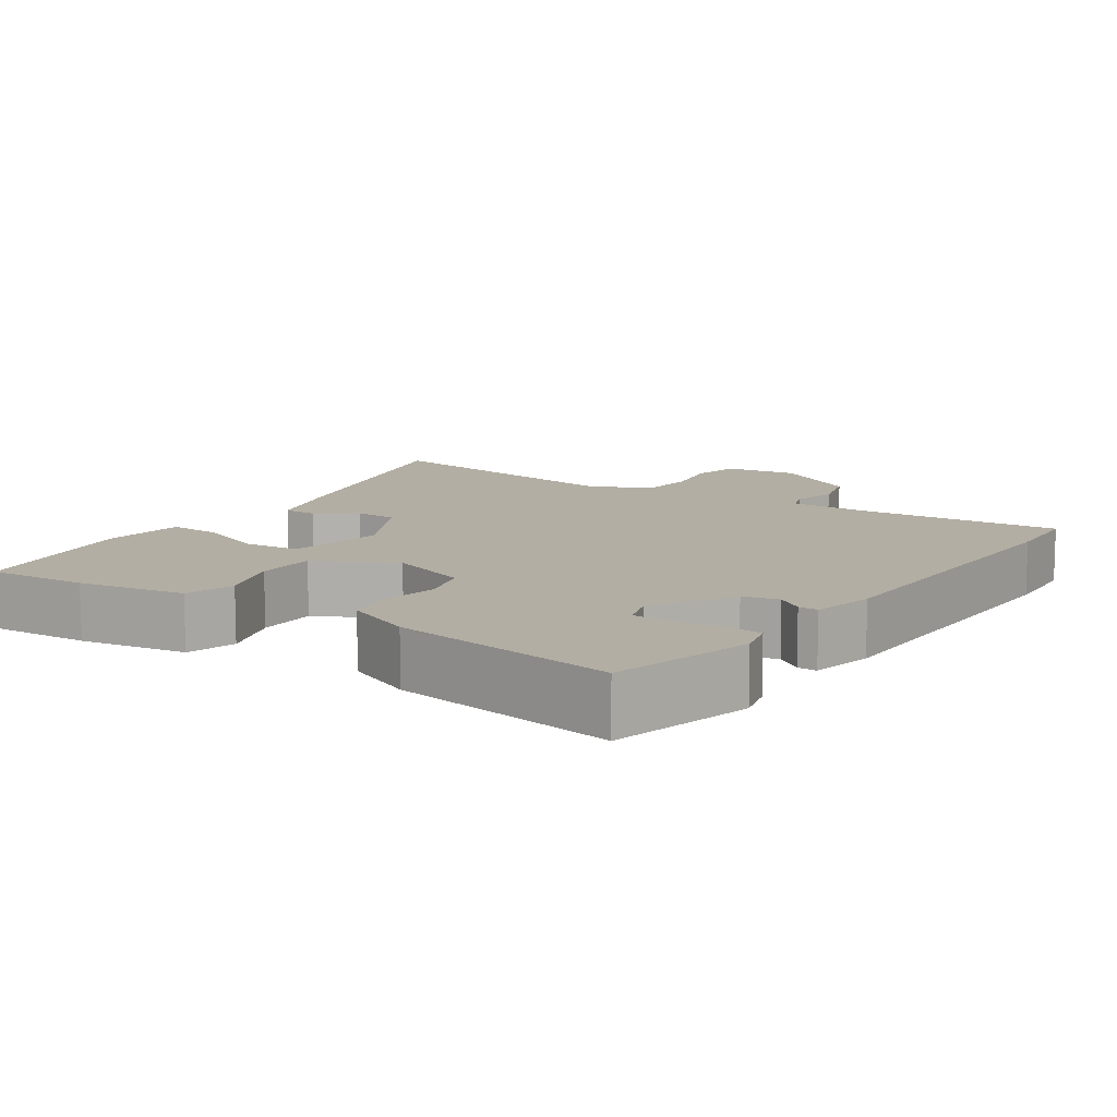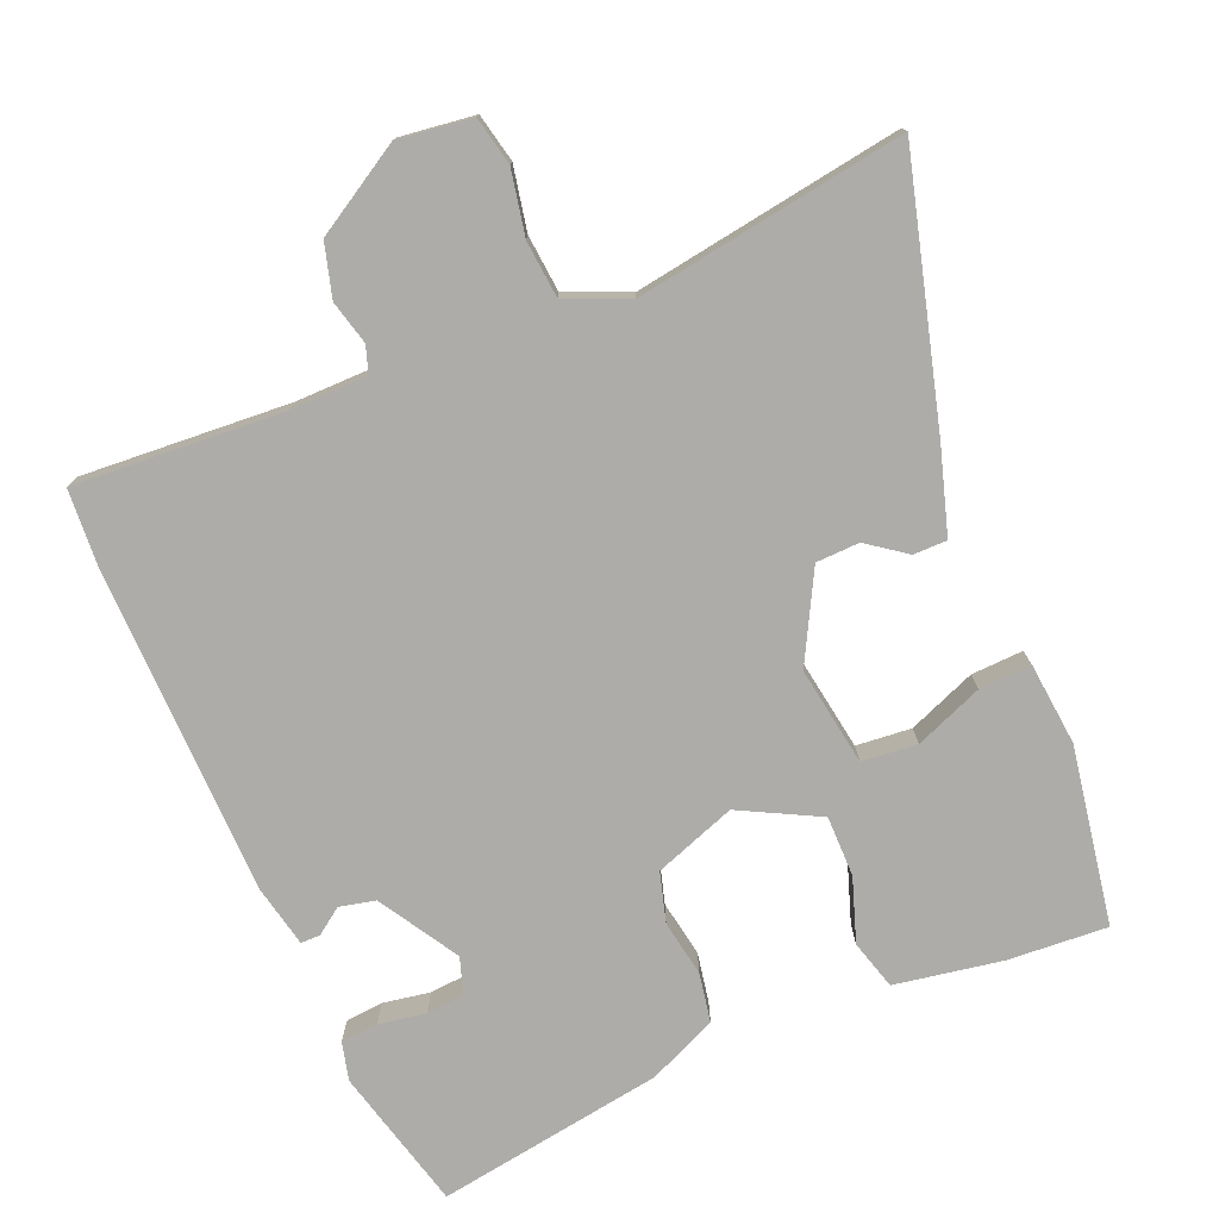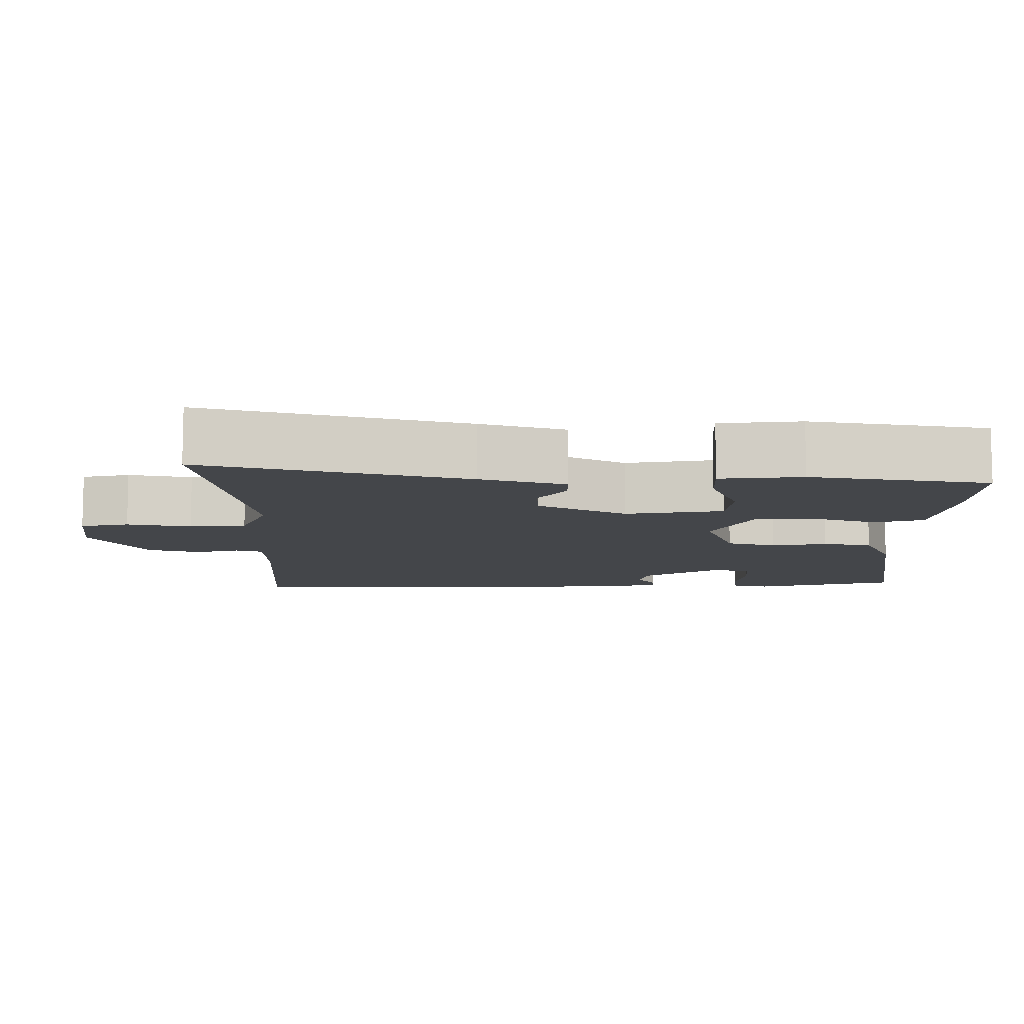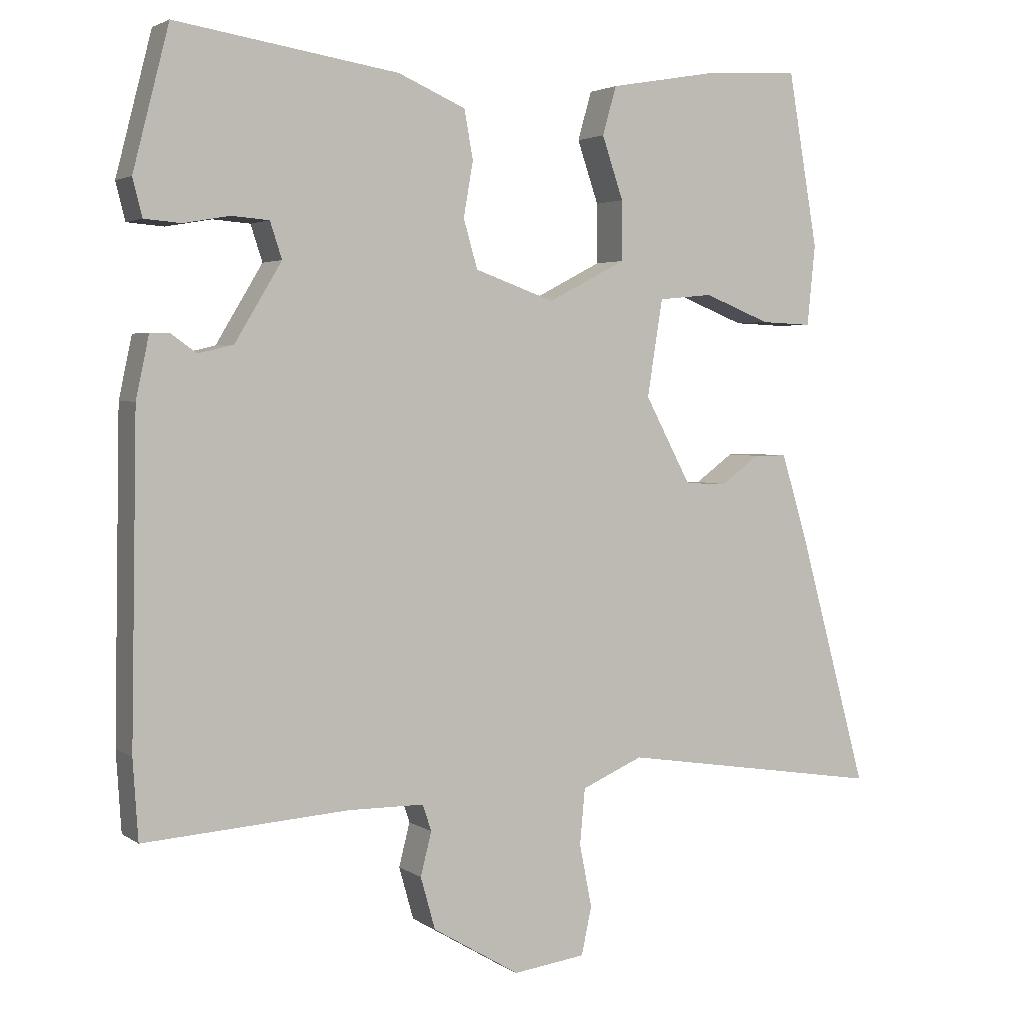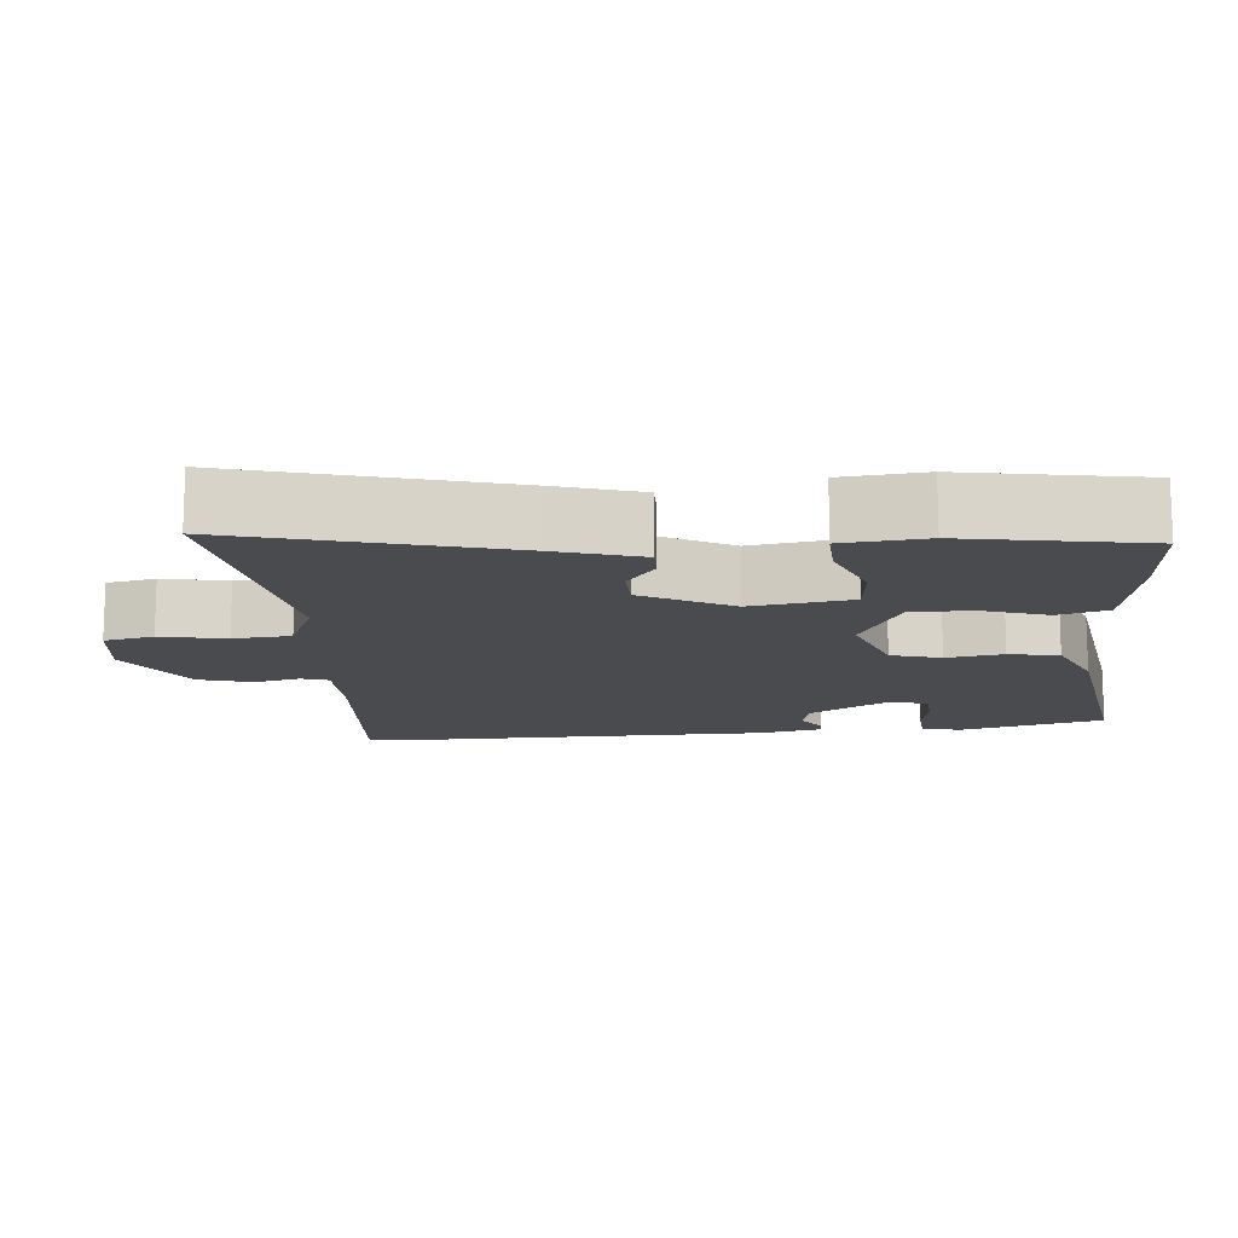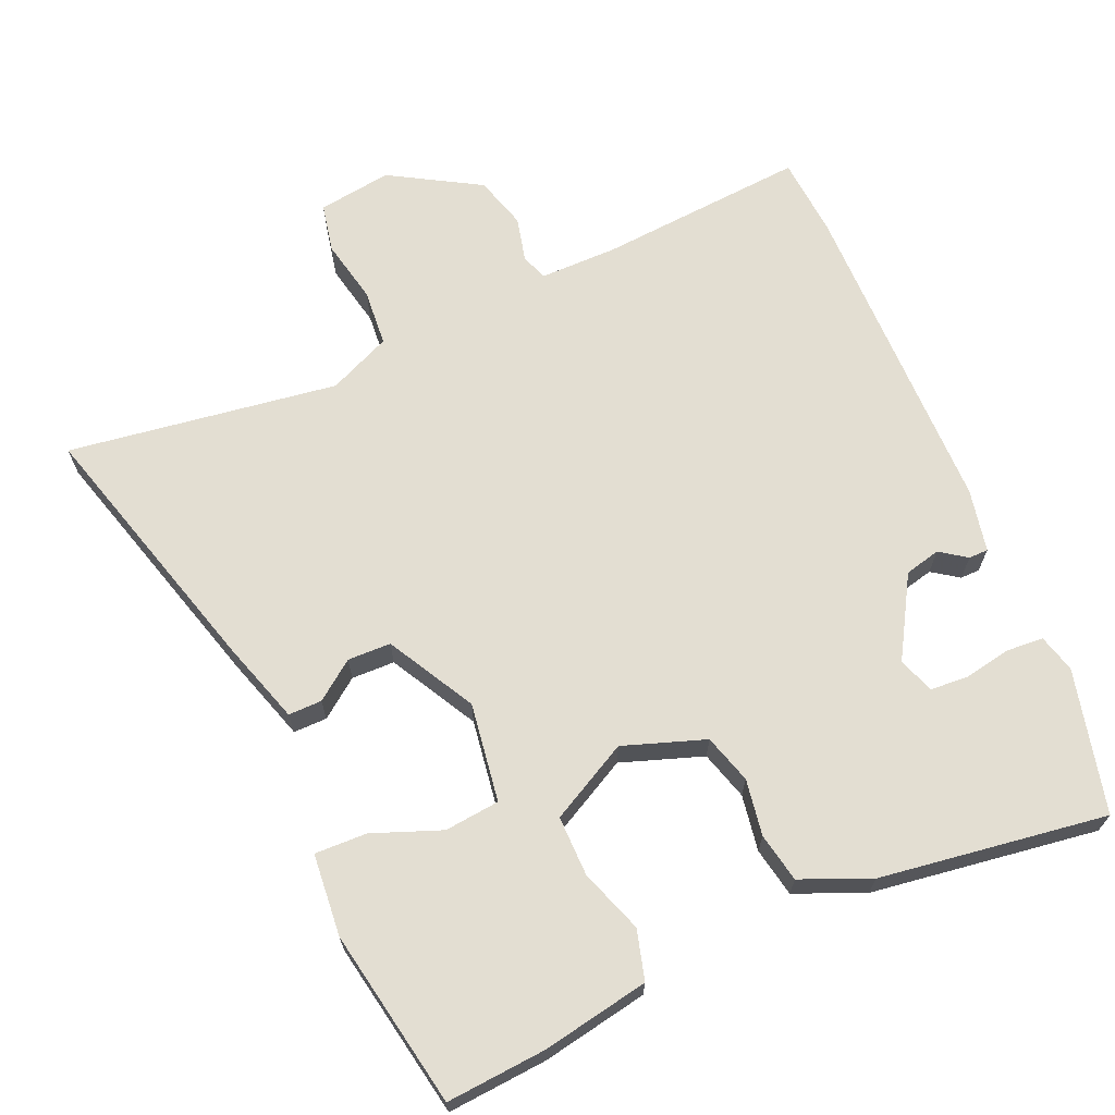
<metadata>
{"format":"obj","ext":"obj","renderer":"f3d","projection":"perspective","resolution":1024,"background":"white","views":[{"elev":11.0,"azim":34.3,"up":"+Y"},{"elev":-76.8,"azim":-157.1,"up":"+Y"},{"elev":-9.8,"azim":-89.9,"up":"+Y"},{"elev":3.1,"azim":153.6,"up":"+Z"},{"elev":-13.8,"azim":-85.1,"up":"+Y"},{"elev":67.5,"azim":-24.1,"up":"+Y"}]}
</metadata>
<code>
v 0.506 0.07 -0.401
v 0.499 0.07 -0.509
v 0.22 0.07 -0.49
v 0.116 0.07 -0.491
v 0.104 0.07 -0.527
v 0.119 0.07 -0.586
v 0.099 0.07 -0.657
v -0.02 0.07 -0.728
v -0.119 0.07 -0.715
v -0.133 0.07 -0.65
v -0.116 0.07 -0.564
v -0.123 0.07 -0.488
v -0.207 0.07 -0.452
v -0.568 0.07 -0.508
v -0.472 0.07 -0.158
v -0.437 0.07 -0.044
v -0.392 0.07 -0.044
v -0.34 0.07 -0.082
v -0.282 0.07 -0.08
v -0.219 0.07 0.038
v -0.24 0.07 0.17
v -0.314 0.07 0.177
v -0.405 0.07 0.141
v -0.475 0.07 0.138
v -0.486 0.07 0.248
v -0.445 0.07 0.486
v -0.311 0.07 0.477
v -0.168 0.07 0.452
v -0.149 0.07 0.386
v -0.178 0.07 0.301
v -0.178 0.07 0.22
v -0.072 0.07 0.165
v 0.037 0.07 0.204
v 0.056 0.07 0.27
v 0.043 0.07 0.345
v 0.055 0.07 0.411
v 0.147 0.07 0.451
v 0.451 0.07 0.498
v 0.5 0.07 0.307
v 0.487 0.07 0.256
v 0.437 0.07 0.252
v 0.374 0.07 0.263
v 0.323 0.07 0.259
v 0.307 0.07 0.21
v 0.371 0.07 0.104
v 0.419 0.07 0.093
v 0.454 0.07 0.118
v 0.48 0.07 0.118
v 0.498 0.07 0.034
v 0.506 0 -0.401
v 0.499 0 -0.509
v 0.22 0 -0.49
v 0.116 0 -0.491
v 0.104 0 -0.527
v 0.119 0 -0.586
v 0.099 0 -0.657
v -0.02 0 -0.728
v -0.119 0 -0.715
v -0.133 0 -0.65
v -0.116 0 -0.564
v -0.123 0 -0.488
v -0.207 0 -0.452
v -0.568 0 -0.508
v -0.472 0 -0.158
v -0.437 0 -0.044
v -0.392 0 -0.044
v -0.34 0 -0.082
v -0.282 0 -0.08
v -0.219 0 0.038
v -0.24 0 0.17
v -0.314 0 0.177
v -0.405 0 0.141
v -0.475 0 0.138
v -0.486 0 0.248
v -0.445 0 0.486
v -0.311 0 0.477
v -0.168 0 0.452
v -0.149 0 0.386
v -0.178 0 0.301
v -0.178 0 0.22
v -0.072 0 0.165
v 0.037 0 0.204
v 0.056 0 0.27
v 0.043 0 0.345
v 0.055 0 0.411
v 0.147 0 0.451
v 0.451 0 0.498
v 0.5 0 0.307
v 0.487 0 0.256
v 0.437 0 0.252
v 0.374 0 0.263
v 0.323 0 0.259
v 0.307 0 0.21
v 0.371 0 0.104
v 0.419 0 0.093
v 0.454 0 0.118
v 0.48 0 0.118
v 0.498 0 0.034
f 1 2 3
f 49 1 3
f 48 49 3
f 47 48 3
f 46 47 3
f 45 46 3 4
f 44 45 4
f 40 41 42
f 39 40 42
f 38 39 42
f 37 38 42
f 36 37 42
f 35 36 42
f 34 35 42 43
f 33 34 43 44
f 28 29 30
f 27 28 30
f 26 27 30
f 25 26 30
f 24 25 30
f 23 24 30
f 22 23 30
f 21 22 30 31
f 20 21 31 32
f 16 17 18
f 15 16 18
f 14 15 18
f 13 14 18
f 12 13 18 19
f 9 10 11
f 8 9 11
f 7 8 11
f 6 7 11
f 5 6 11
f 5 11 12
f 32 33 44
f 20 32 44
f 19 20 44
f 12 19 44
f 5 12 44
f 4 5 44
f 52 51 50
f 52 50 98
f 52 98 97
f 52 97 96
f 52 96 95
f 53 52 95 94
f 53 94 93
f 91 90 89
f 91 89 88
f 91 88 87
f 91 87 86
f 91 86 85
f 91 85 84
f 92 91 84 83
f 93 92 83 82
f 79 78 77
f 79 77 76
f 79 76 75
f 79 75 74
f 79 74 73
f 79 73 72
f 79 72 71
f 80 79 71 70
f 81 80 70 69
f 67 66 65
f 67 65 64
f 67 64 63
f 67 63 62
f 68 67 62 61
f 60 59 58
f 60 58 57
f 60 57 56
f 60 56 55
f 60 55 54
f 61 60 54
f 93 82 81
f 93 81 69
f 93 69 68
f 93 68 61
f 93 61 54
f 93 54 53
f 1 50 51 2
f 2 51 52 3
f 3 52 53 4
f 4 53 54 5
f 5 54 55 6
f 6 55 56 7
f 7 56 57 8
f 8 57 58 9
f 9 58 59 10
f 10 59 60 11
f 11 60 61 12
f 12 61 62 13
f 13 62 63 14
f 14 63 64 15
f 15 64 65 16
f 16 65 66 17
f 17 66 67 18
f 18 67 68 19
f 19 68 69 20
f 20 69 70 21
f 21 70 71 22
f 22 71 72 23
f 23 72 73 24
f 24 73 74 25
f 25 74 75 26
f 26 75 76 27
f 27 76 77 28
f 28 77 78 29
f 29 78 79 30
f 30 79 80 31
f 31 80 81 32
f 32 81 82 33
f 33 82 83 34
f 34 83 84 35
f 35 84 85 36
f 36 85 86 37
f 37 86 87 38
f 38 87 88 39
f 39 88 89 40
f 40 89 90 41
f 41 90 91 42
f 42 91 92 43
f 43 92 93 44
f 44 93 94 45
f 45 94 95 46
f 46 95 96 47
f 47 96 97 48
f 48 97 98 49
f 49 98 50 1

</code>
